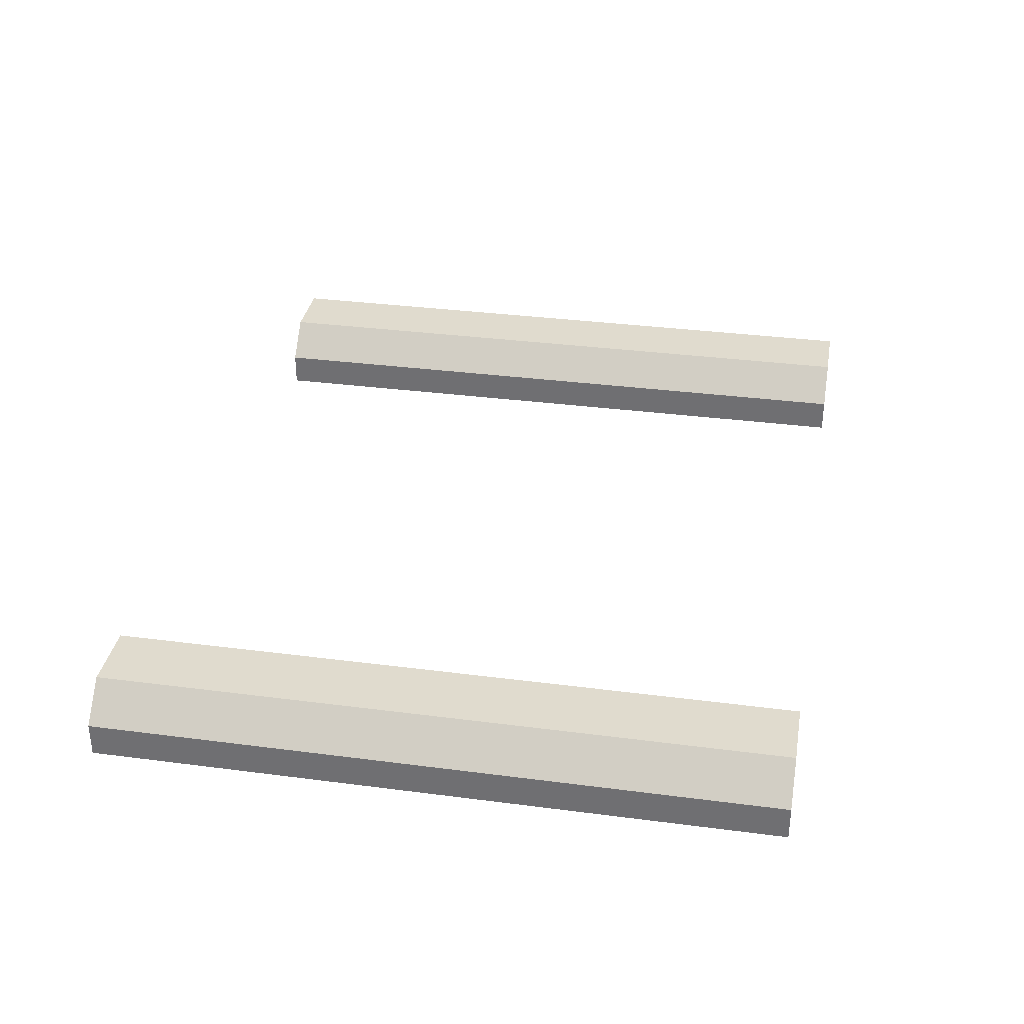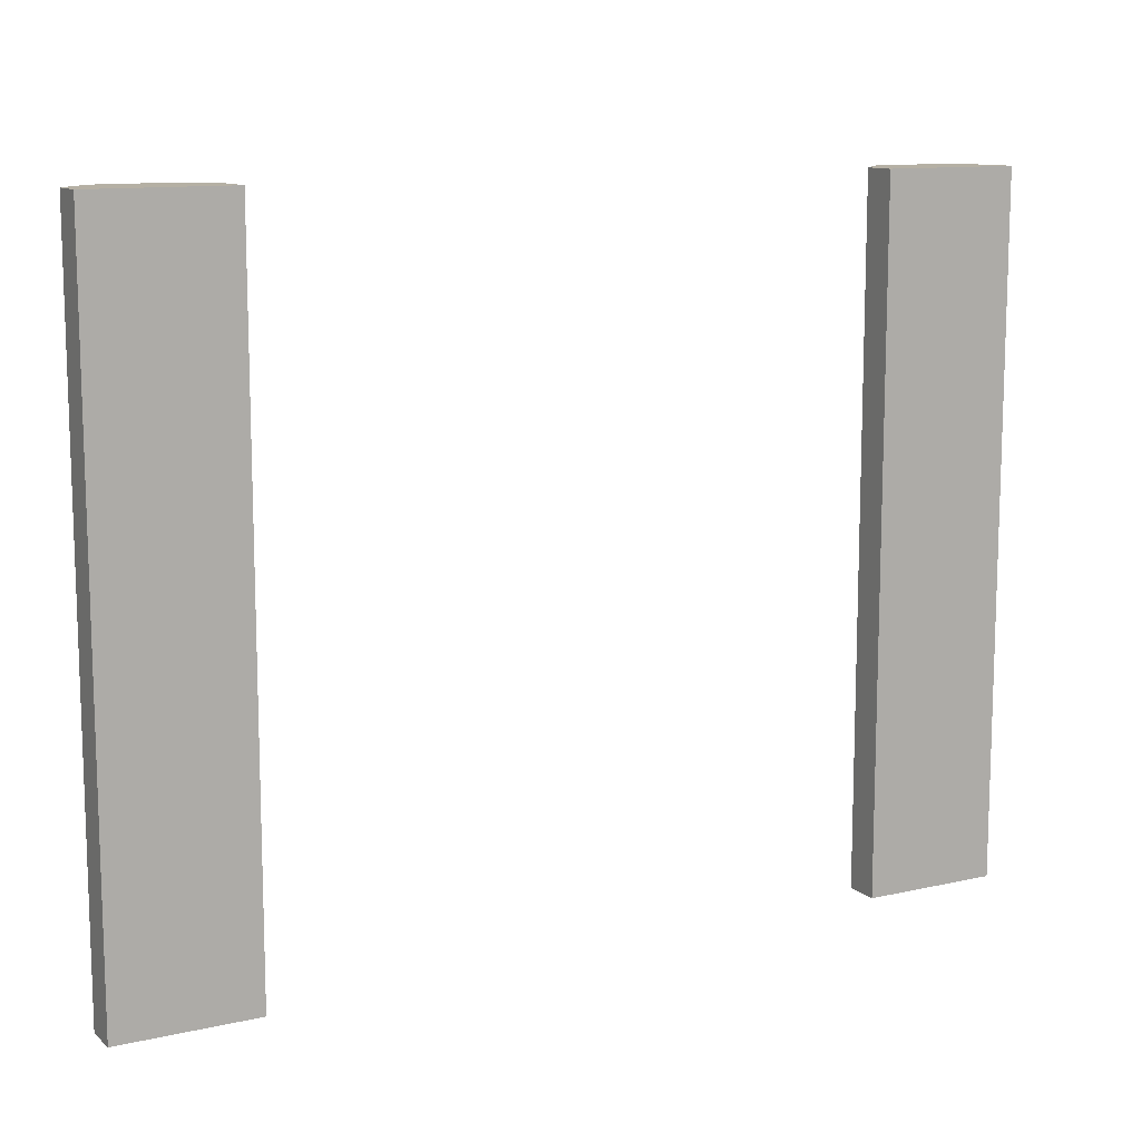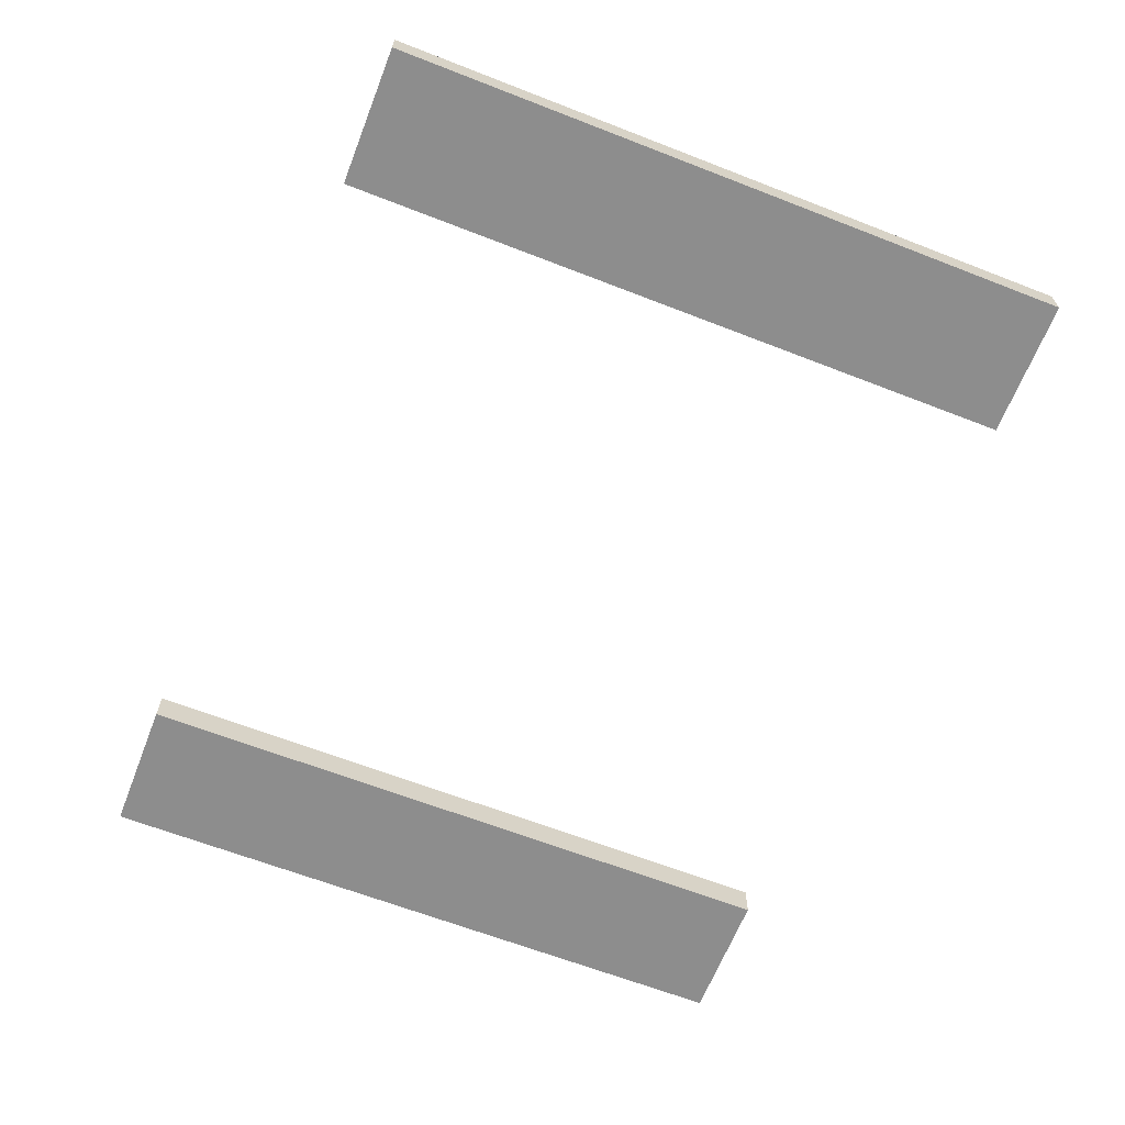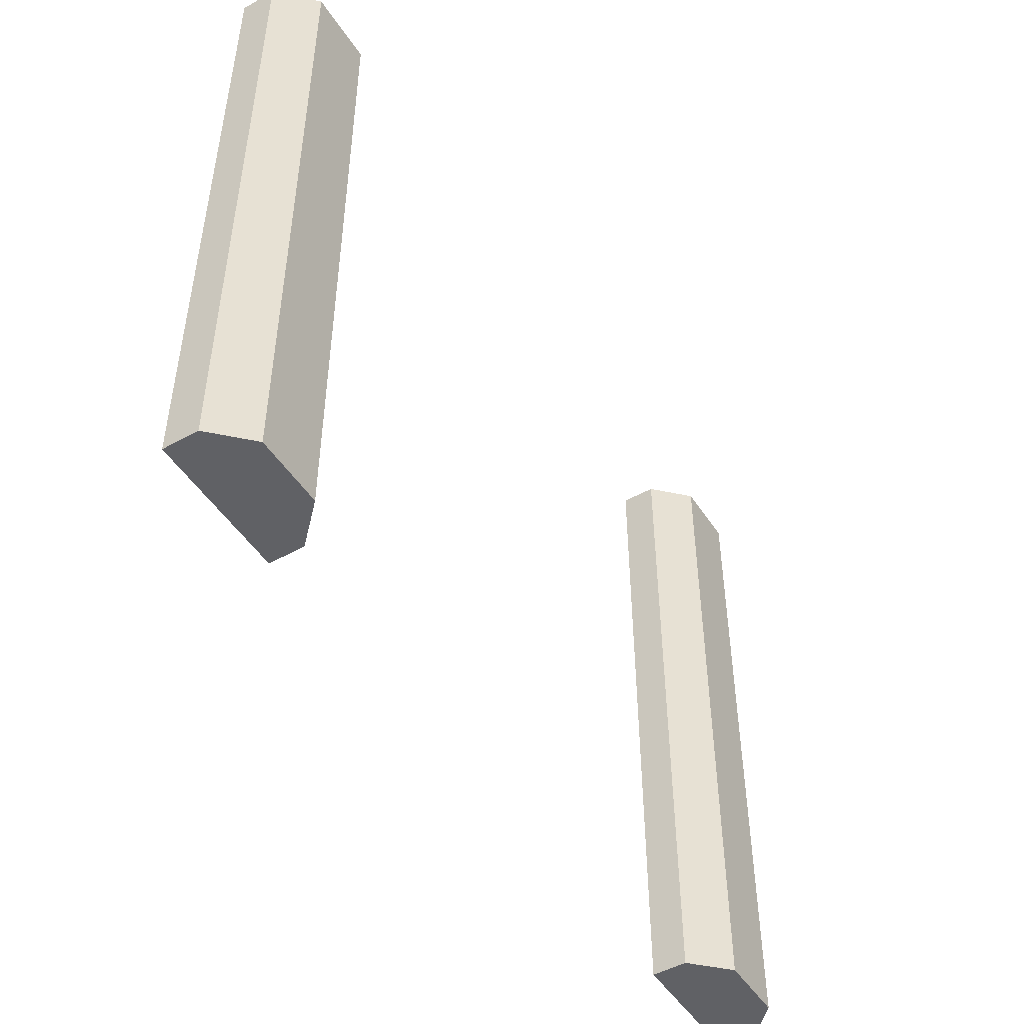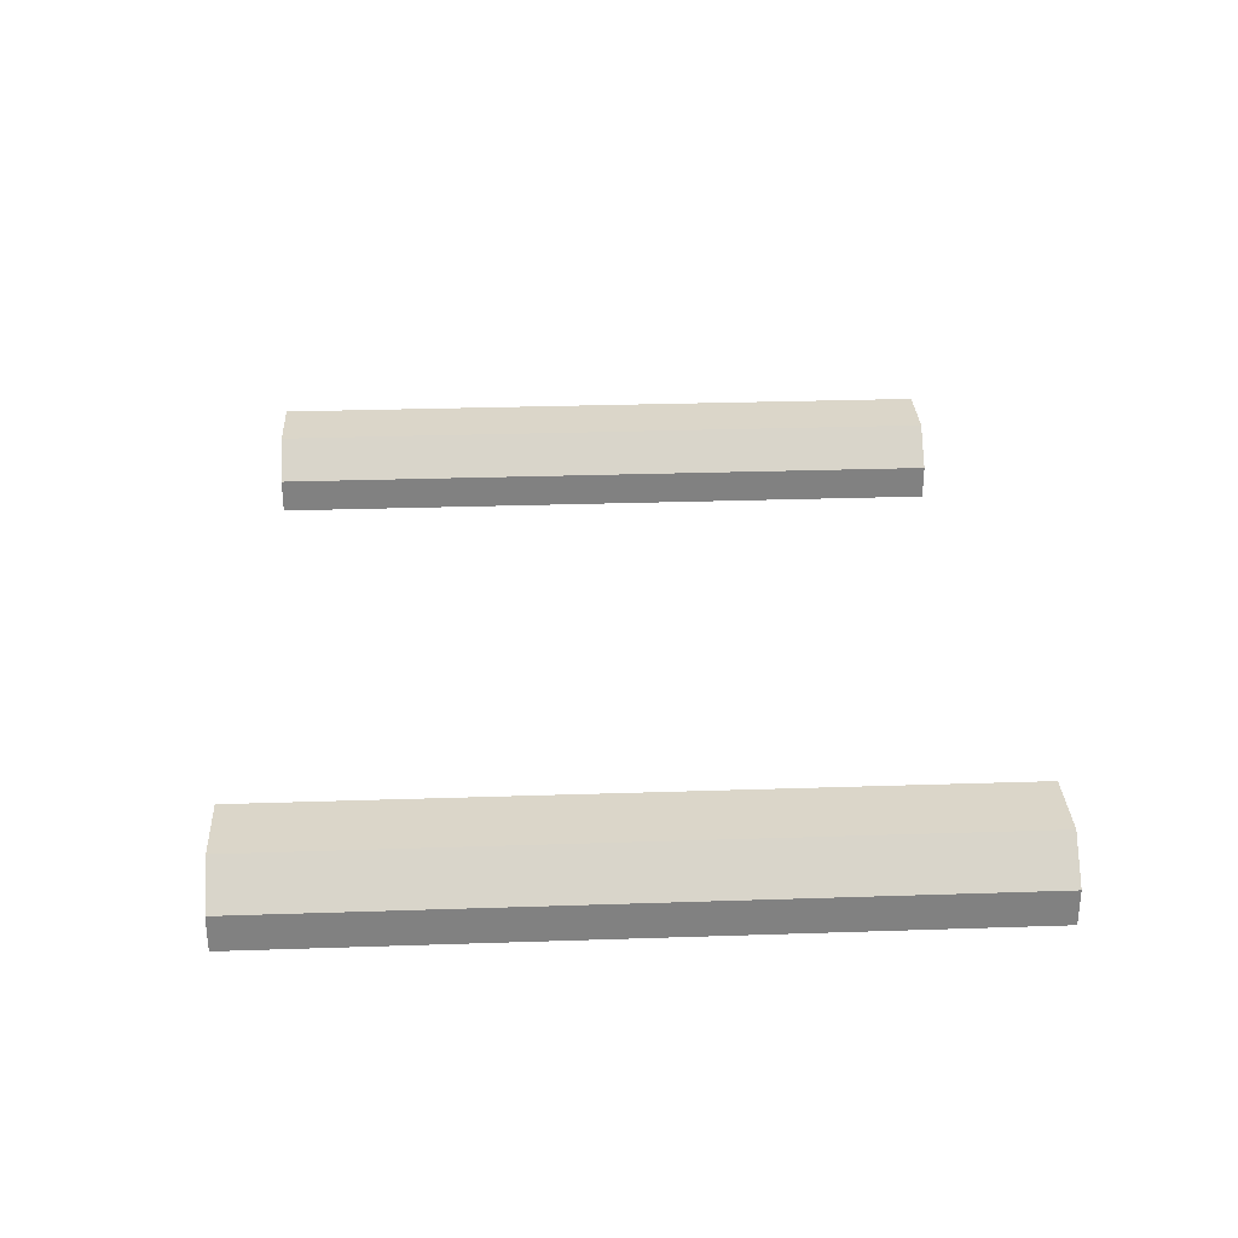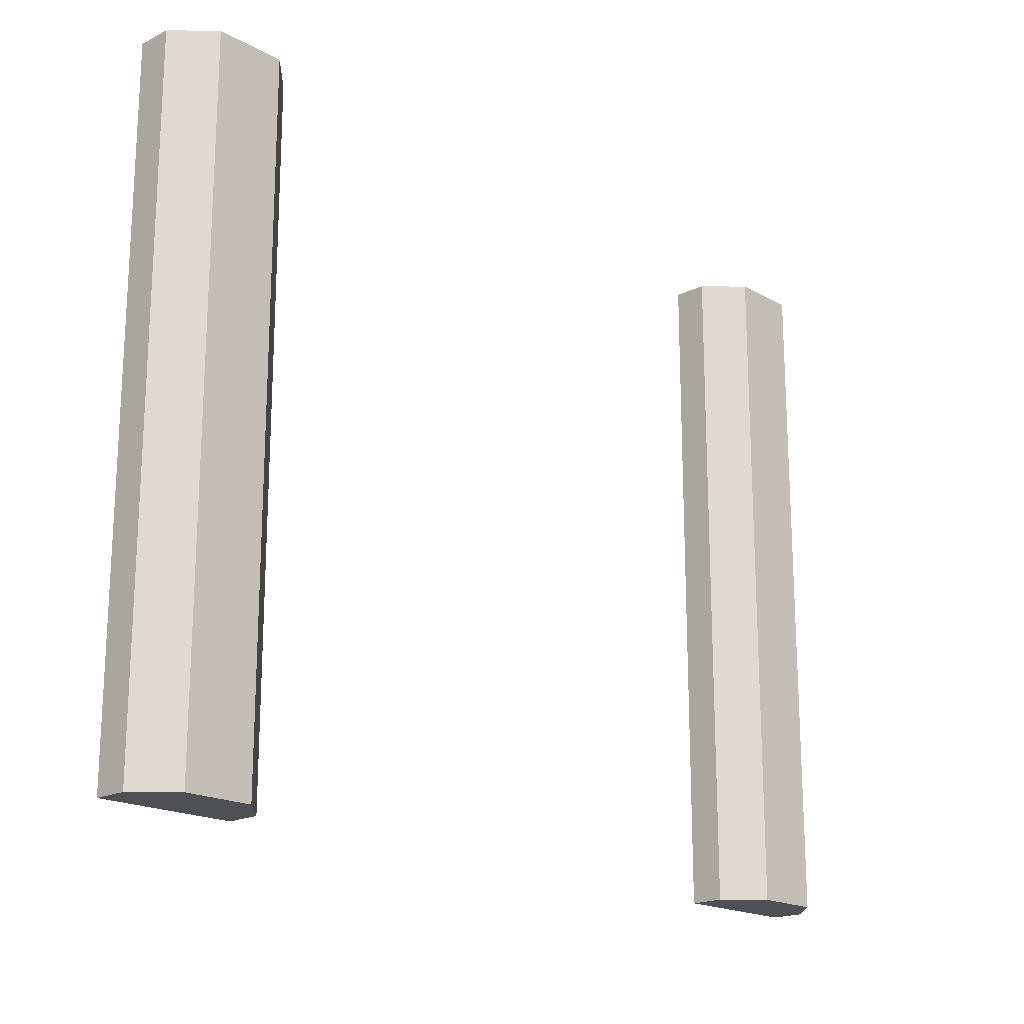
<metadata>
{"format":"obj","ext":"obj","renderer":"f3d","projection":"perspective","resolution":1024,"background":"white","views":[{"elev":33.7,"azim":100.1,"up":"+Y"},{"elev":11.6,"azim":-28.9,"up":"+Z"},{"elev":-64.6,"azim":68.6,"up":"+Y"},{"elev":-49.0,"azim":121.8,"up":"+Z"},{"elev":29.9,"azim":87.2,"up":"+Y"},{"elev":-18.7,"azim":133.6,"up":"+Z"}]}
</metadata>
<code>
o struct_large_straight_wall_topper
g struct_large_straight_wall_topper
v 1.15 0.05 0.5
v 1.15 -0 0.5
v 0.95 -0 0.5
v 0.95 0.05 0.5
v 1 0.1 0.5
v 1.1 0.1 0.5
v 0.95 -0 -0.5
v 0.95 0.05 -0.5
v 1.15 0.05 -0.5
v 1.15 -0 -0.5
v 1 0.1 -0.5
v 1.1 0.1 -0.5
f 5 4 3
f 6 3 2
f 2 1 6
f 6 5 3
f 4 8 7
f 4 7 3
f 12 9 10
f 10 7 11
f 7 8 11
f 11 12 10
f 5 11 4
f 11 8 4
f 6 12 5
f 12 11 5
f 1 9 6
f 9 12 6
f 2 10 1
f 10 9 1
f 3 7 10
f 3 10 2
o struct_large_straight_wall_topper_2
g struct_large_straight_wall_topper_2
v -0.1 0.1 0.5
v -0.1 0.1 -0.5
v 0 0.1 -0.5
v 0 0.1 0.5
v 0.05 0.05 -0.5
v 0.05 0.05 0.5
v 0.05 -0 -0.5
v 0.05 -0 0.5
v -0.15 -0 -0.5
v -0.15 -0 0.5
v -0.15 0.05 -0.5
v -0.15 0.05 0.5
f 16 15 13
f 15 14 13
f 18 17 16
f 17 15 16
f 20 19 18
f 19 17 18
f 22 21 19
f 22 19 20
f 24 23 21
f 24 21 22
f 20 18 16
f 13 22 20
f 13 24 22
f 20 16 13
f 13 14 24
f 14 23 24
f 15 17 19
f 19 21 14
f 21 23 14
f 14 15 19

</code>
